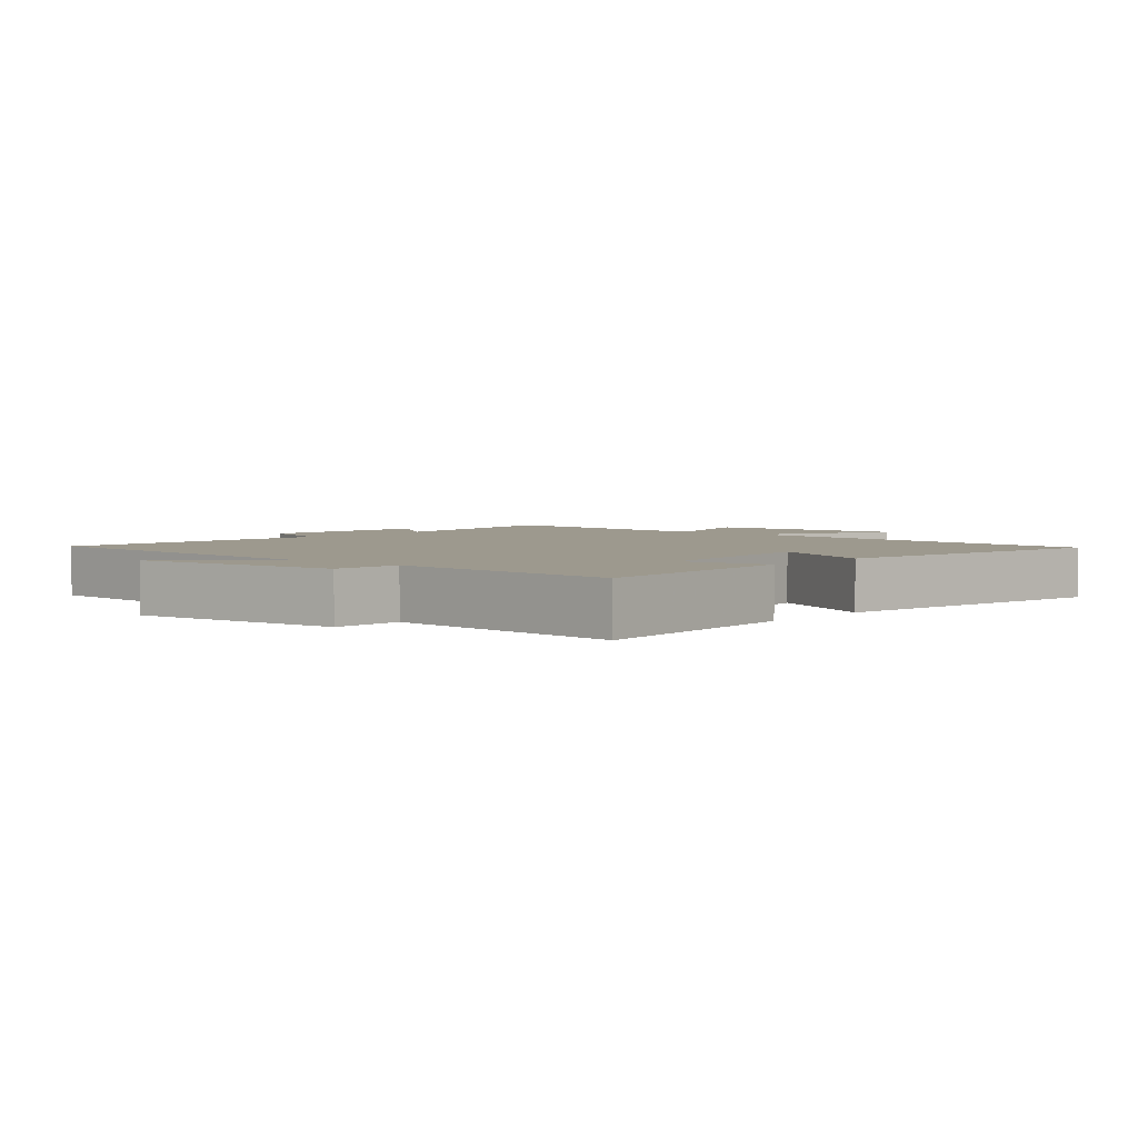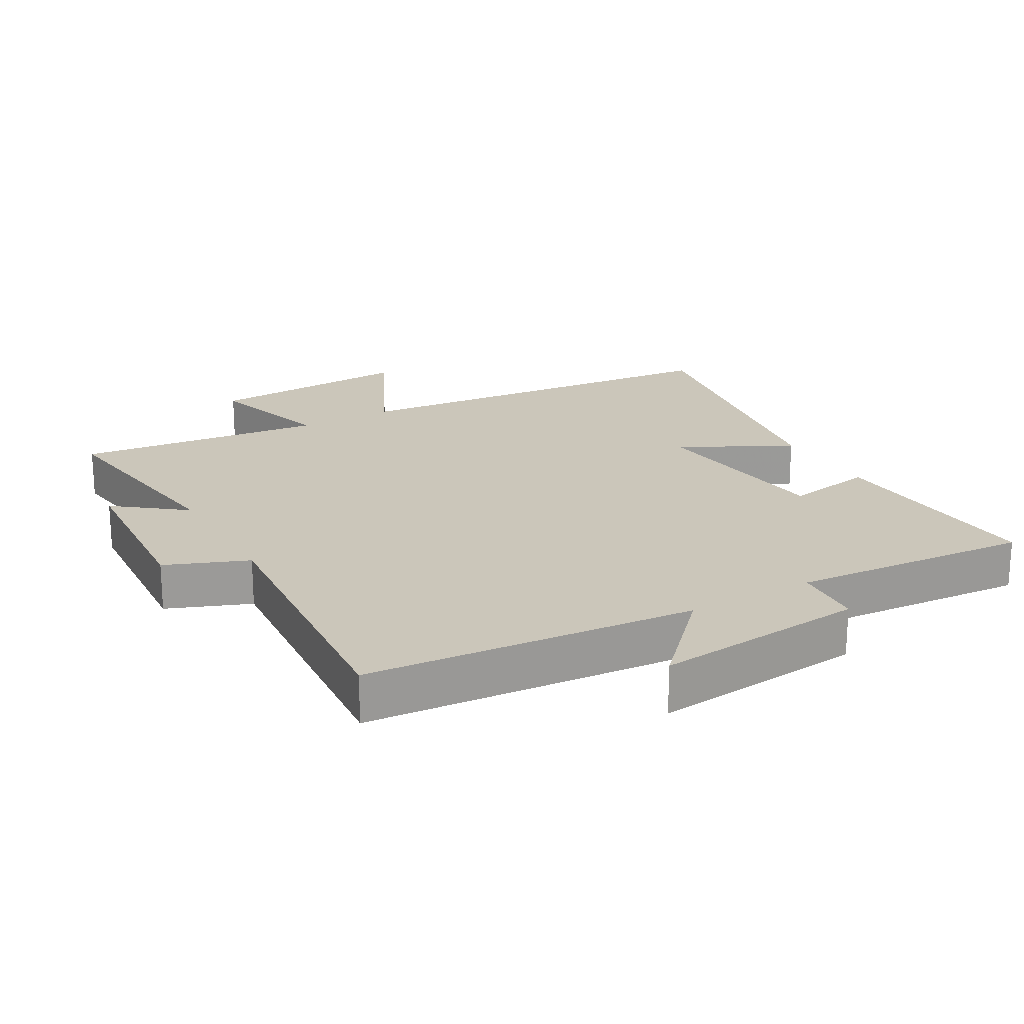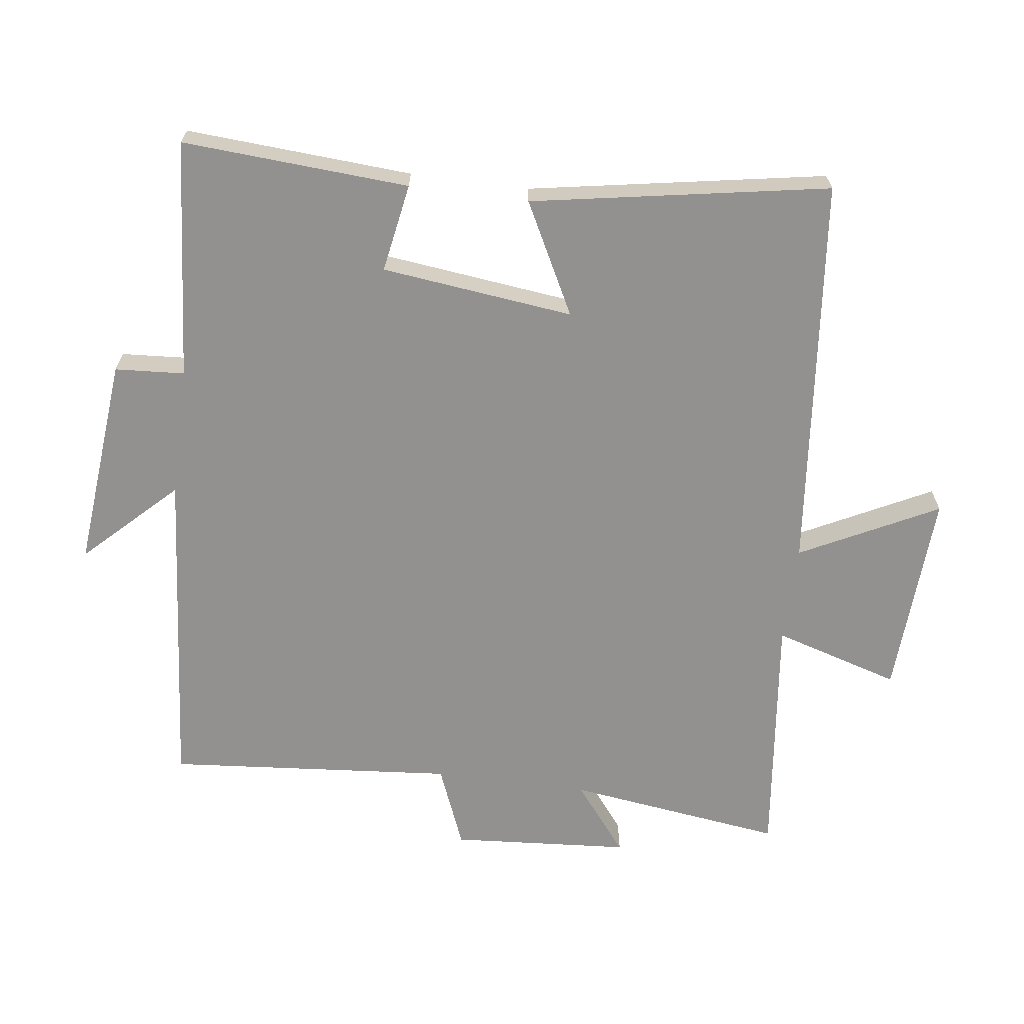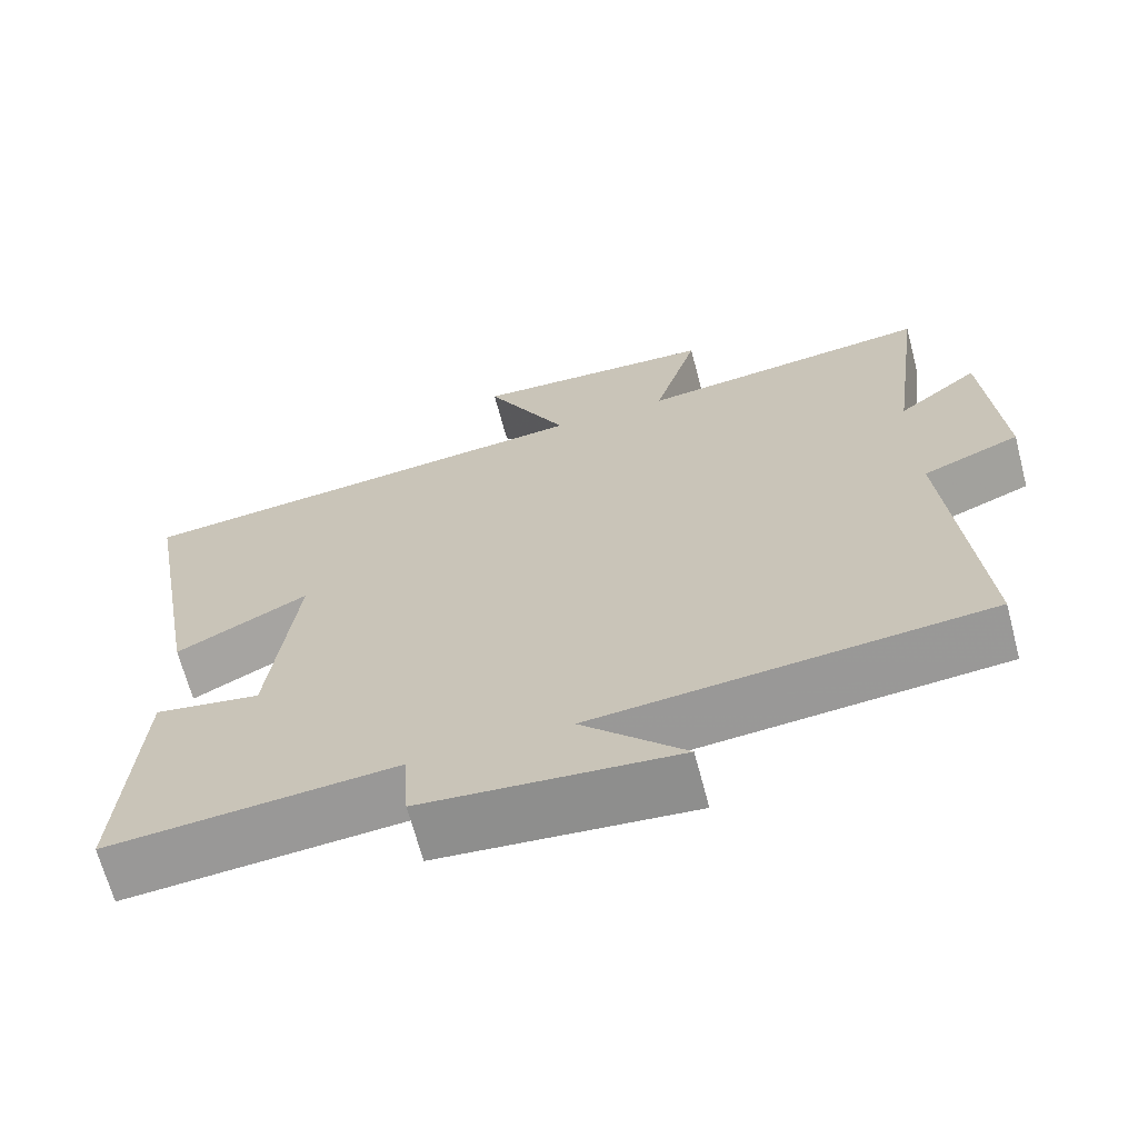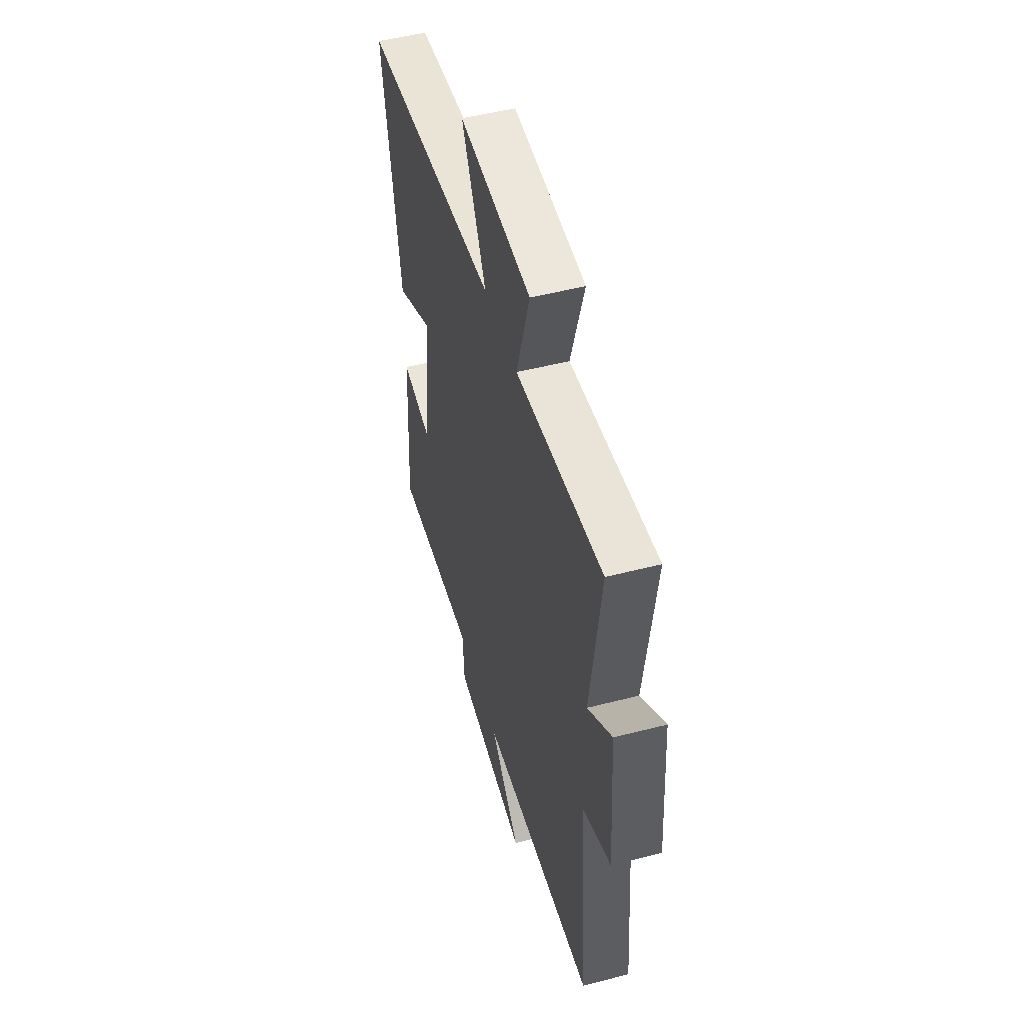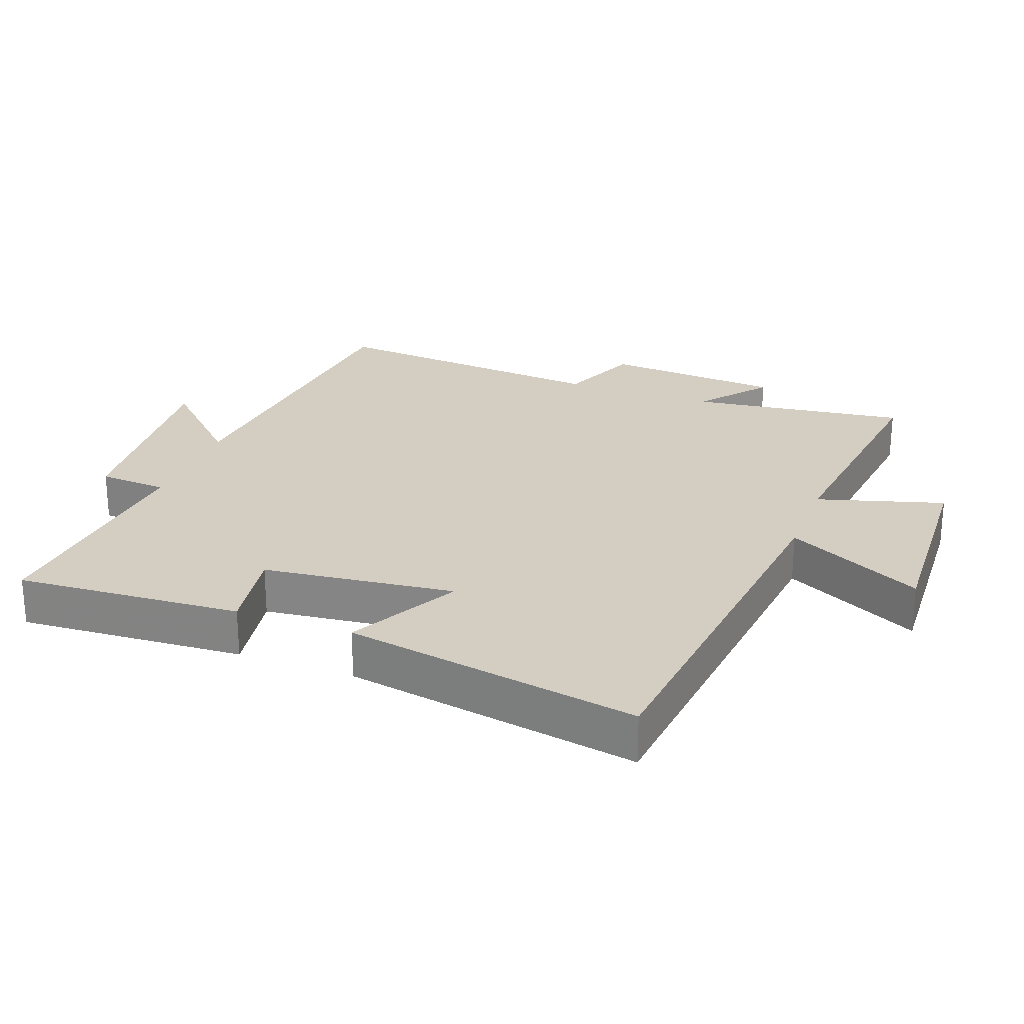
<metadata>
{"format":"obj","ext":"obj","renderer":"f3d","projection":"perspective","resolution":1024,"background":"white","views":[{"elev":3.3,"azim":-139.7,"up":"+Y"},{"elev":21.1,"azim":150.0,"up":"+Y"},{"elev":-66.1,"azim":-97.5,"up":"+Y"},{"elev":-67.1,"azim":14.8,"up":"+Z"},{"elev":50.8,"azim":74.3,"up":"+Z"},{"elev":25.1,"azim":-69.4,"up":"+Y"}]}
</metadata>
<code>
v -0.579 0.07 0.439
v 0.018 0.07 0.5
v -0.087 0.07 0.707
v 0.225 0.07 0.691
v 0.168 0.07 0.5
v 0.544 0.07 0.544
v 0.5 0.07 0.216
v 0.604 0.07 0.298
v 0.624 0.07 0.028
v 0.5 0.07 -0.022
v 0.538 0.07 -0.456
v 0.039 0.07 -0.5
v 0.17 0.07 -0.635
v -0.152 0.07 -0.605
v -0.159 0.07 -0.5
v -0.522 0.07 -0.53
v -0.5 0.07 -0.188
v -0.366 0.07 -0.211
v -0.332 0.07 0.079
v -0.5 0.07 -0.008
v -0.579 0 0.439
v 0.018 0 0.5
v -0.087 0 0.707
v 0.225 0 0.691
v 0.168 0 0.5
v 0.544 0 0.544
v 0.5 0 0.216
v 0.604 0 0.298
v 0.624 0 0.028
v 0.5 0 -0.022
v 0.538 0 -0.456
v 0.039 0 -0.5
v 0.17 0 -0.635
v -0.152 0 -0.605
v -0.159 0 -0.5
v -0.522 0 -0.53
v -0.5 0 -0.188
v -0.366 0 -0.211
v -0.332 0 0.079
v -0.5 0 -0.008
f 19 20 1 2
f 18 19 2
f 15 16 17 18
f 15 18 2
f 12 13 14 15
f 10 11 12 15
f 10 15 2
f 7 8 9 10
f 7 10 2 3
f 5 6 7
f 5 7 3
f 3 4 5
f 22 21 40 39
f 22 39 38
f 38 37 36 35
f 22 38 35
f 35 34 33 32
f 35 32 31 30
f 22 35 30
f 30 29 28 27
f 23 22 30 27
f 27 26 25
f 23 27 25
f 25 24 23
f 1 21 22 2
f 2 22 23 3
f 3 23 24 4
f 4 24 25 5
f 5 25 26 6
f 6 26 27 7
f 7 27 28 8
f 8 28 29 9
f 9 29 30 10
f 10 30 31 11
f 11 31 32 12
f 12 32 33 13
f 13 33 34 14
f 14 34 35 15
f 15 35 36 16
f 16 36 37 17
f 17 37 38 18
f 18 38 39 19
f 19 39 40 20
f 20 40 21 1

</code>
